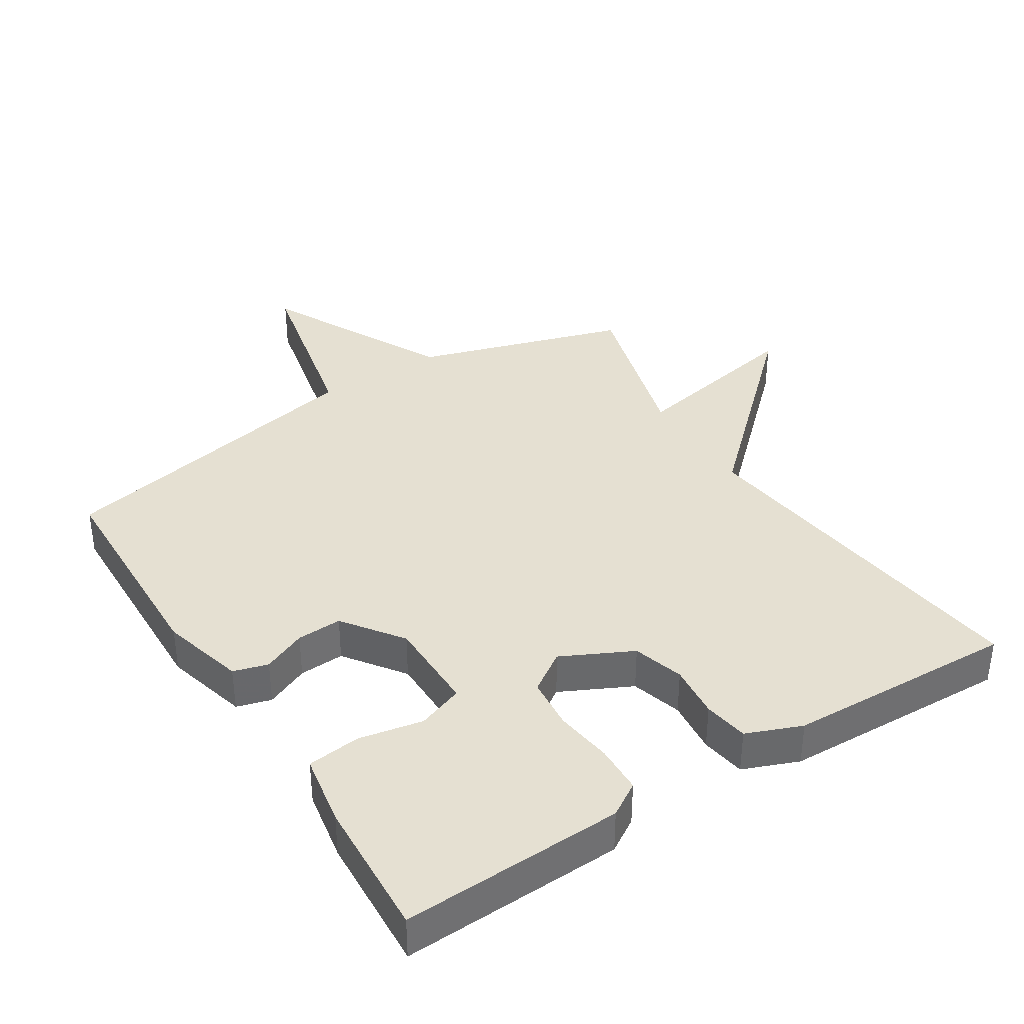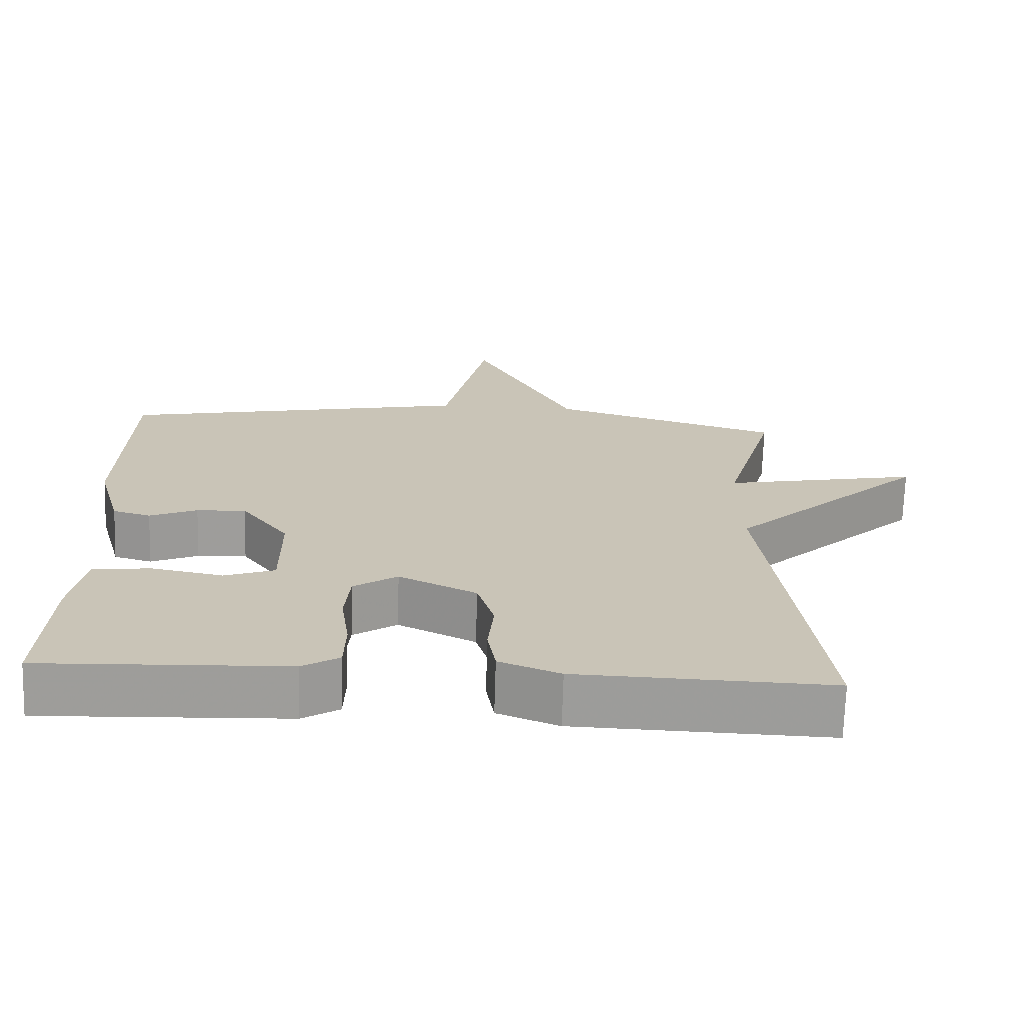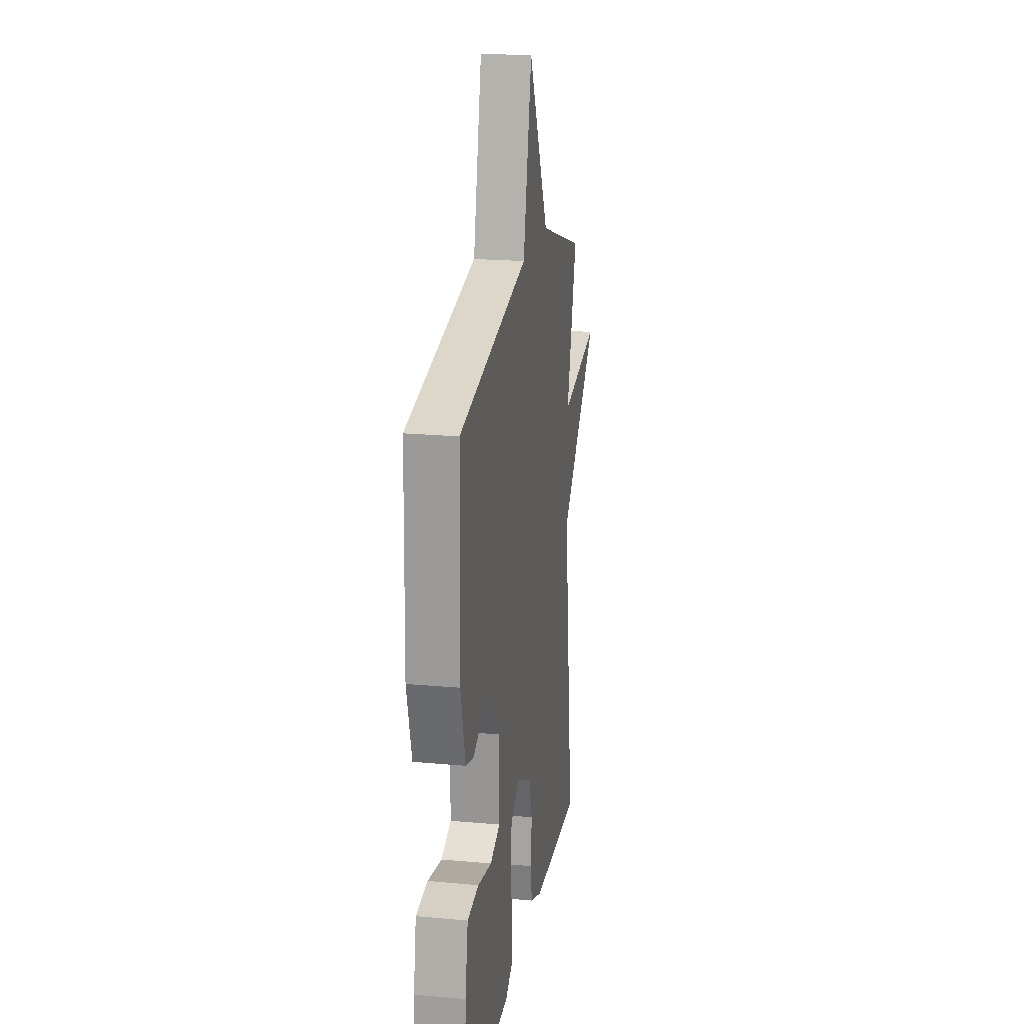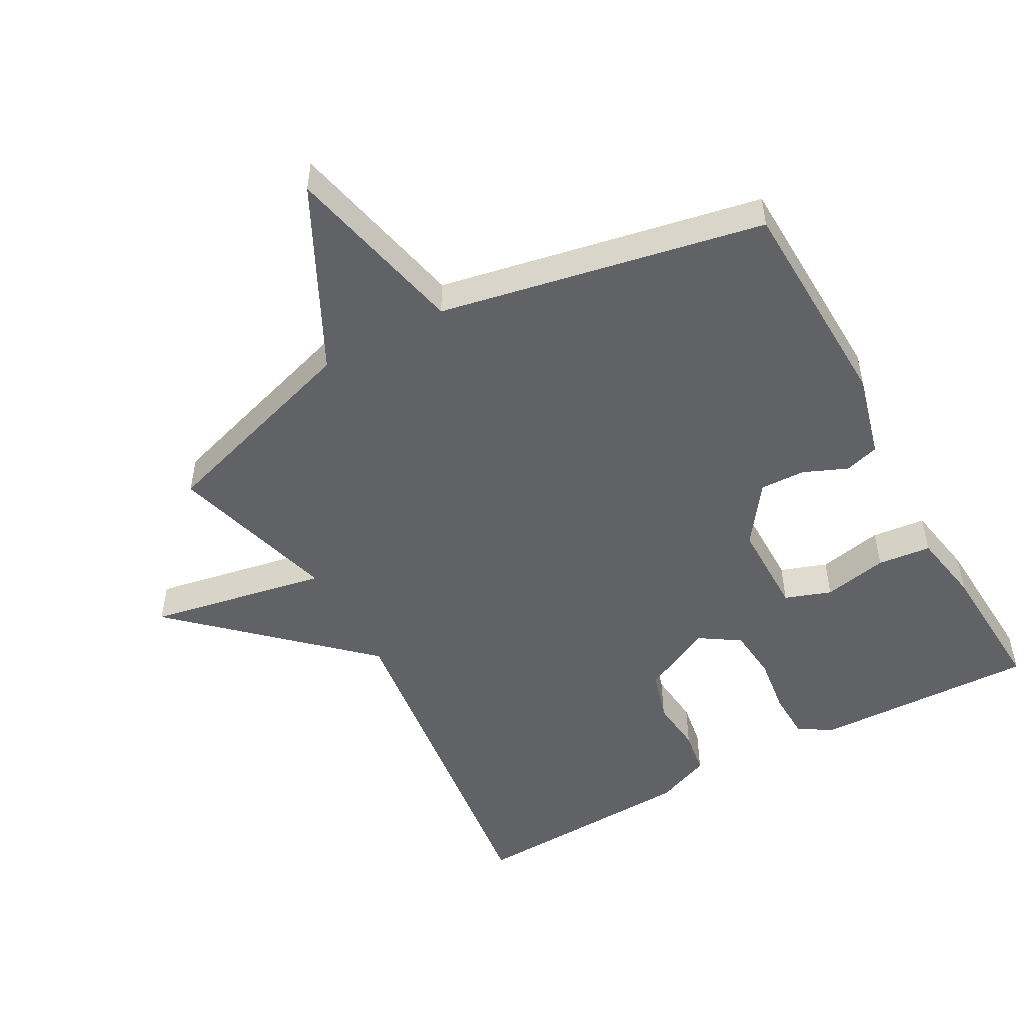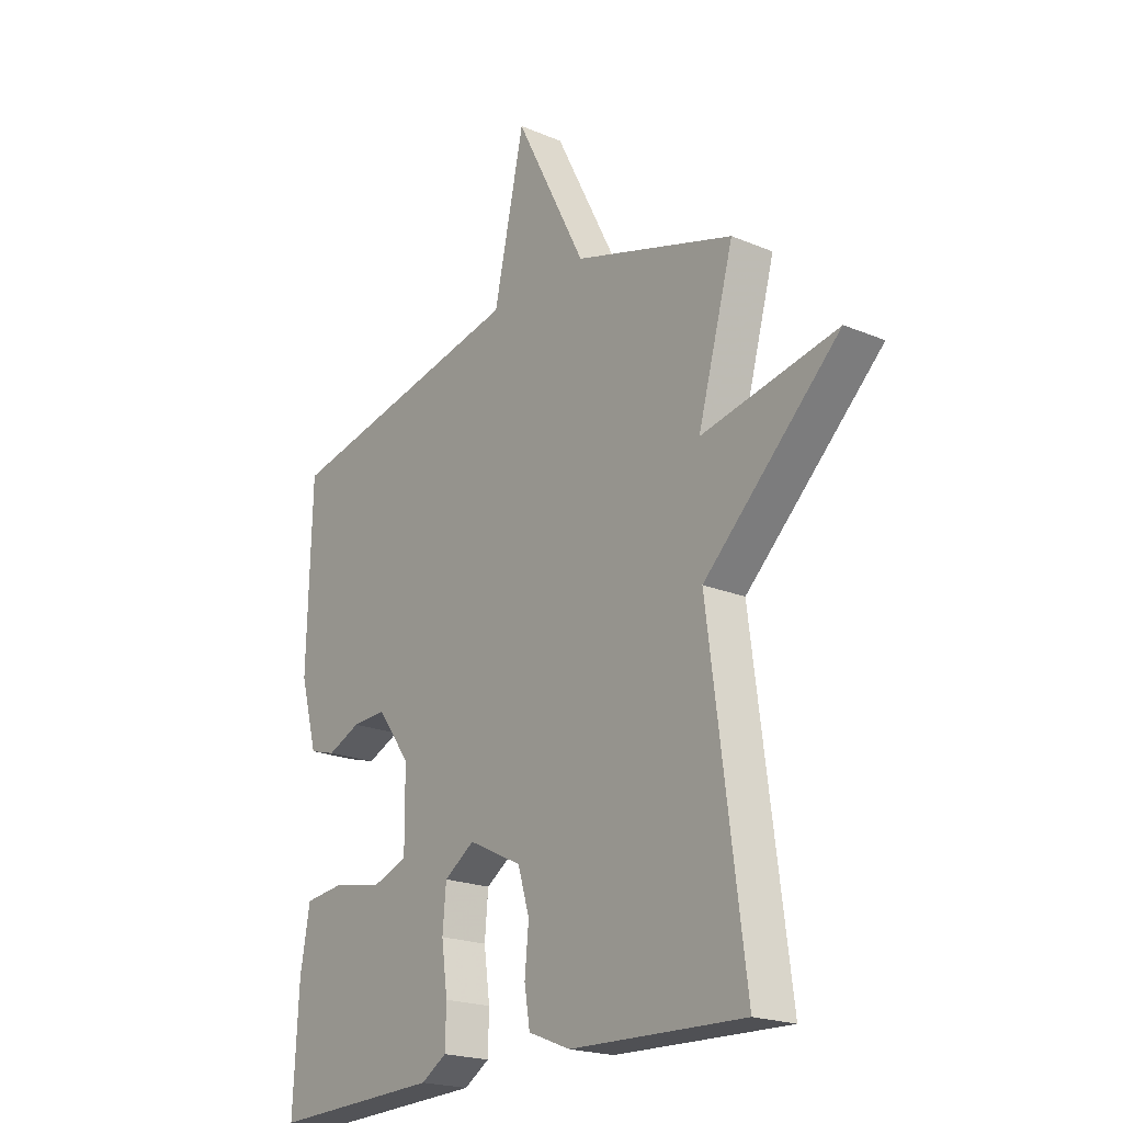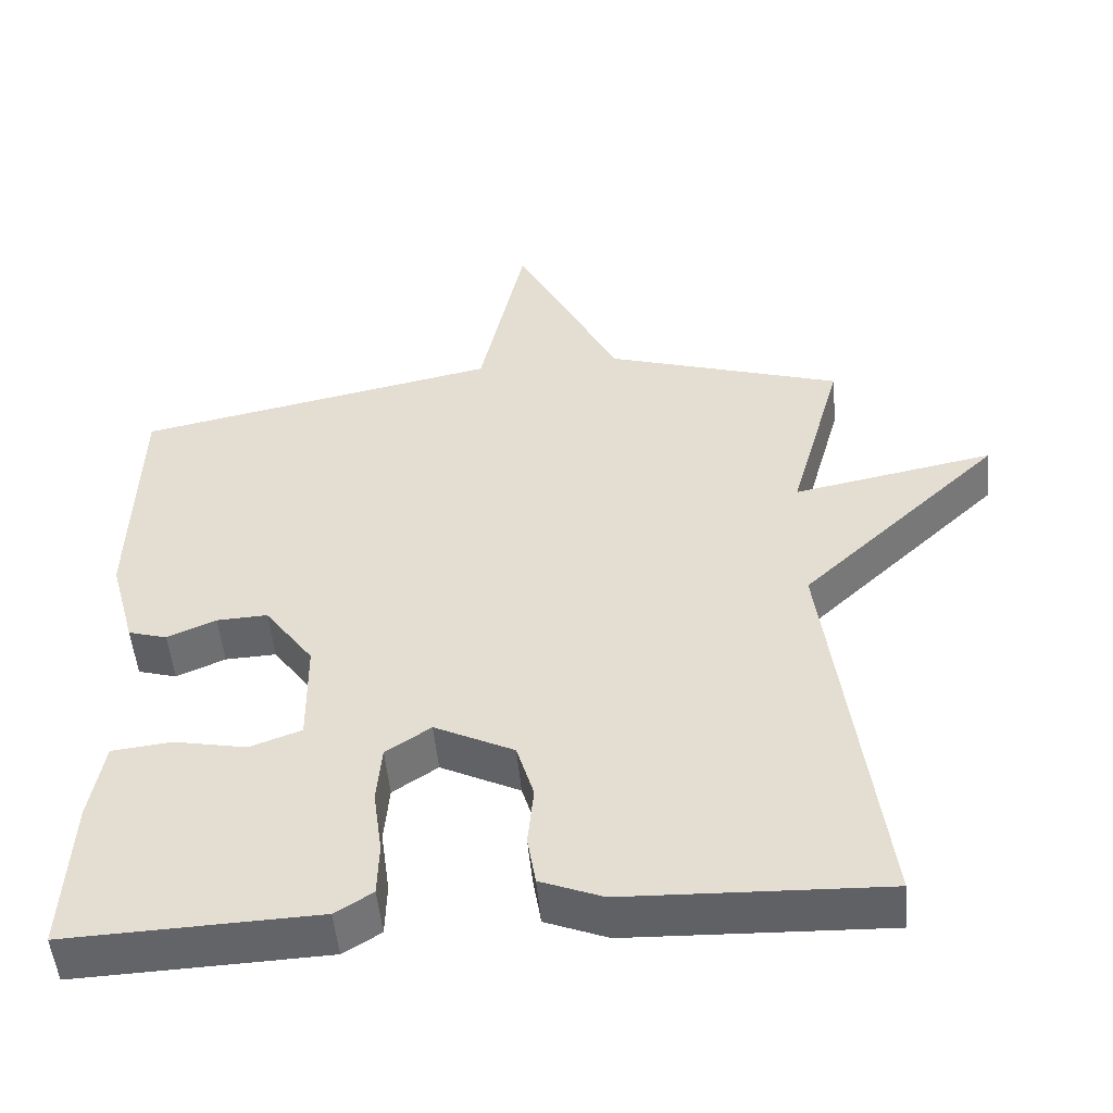
<metadata>
{"format":"obj","ext":"obj","renderer":"f3d","projection":"perspective","resolution":1024,"background":"white","views":[{"elev":37.8,"azim":147.7,"up":"+Y"},{"elev":-70.2,"azim":178.3,"up":"+Z"},{"elev":20.1,"azim":99.5,"up":"+Z"},{"elev":-50.6,"azim":29.2,"up":"+Y"},{"elev":-20.7,"azim":-127.1,"up":"+Z"},{"elev":-50.8,"azim":-174.8,"up":"+Z"}]}
</metadata>
<code>
v 0.5 0.07 -0.5
v 0.166 0.07 -0.487
v 0.116 0.07 -0.456
v 0.114 0.07 -0.384
v 0.126 0.07 -0.297
v 0.119 0.07 -0.219
v 0.059 0.07 -0.179
v -0.047 0.07 -0.231
v -0.07 0.07 -0.307
v -0.062 0.07 -0.388
v -0.073 0.07 -0.455
v -0.156 0.07 -0.488
v -0.5 0.07 -0.5
v -0.429 0.07 0.046
v -0.697 0.07 0.298
v -0.429 0.07 0.246
v -0.5 0.07 0.5
v -0.184 0.07 0.598
v -0.044 0.07 0.872
v 0.016 0.07 0.598
v 0.5 0.07 0.5
v 0.509 0.07 0.171
v 0.475 0.07 0.046
v 0.423 0.07 0.031
v 0.358 0.07 0.059
v 0.29 0.07 0.062
v 0.225 0.07 -0.027
v 0.224 0.07 -0.168
v 0.293 0.07 -0.193
v 0.39 0.07 -0.174
v 0.47 0.07 -0.183
v 0.489 0.07 -0.291
v 0.5 0 -0.5
v 0.166 0 -0.487
v 0.116 0 -0.456
v 0.114 0 -0.384
v 0.126 0 -0.297
v 0.119 0 -0.219
v 0.059 0 -0.179
v -0.047 0 -0.231
v -0.07 0 -0.307
v -0.062 0 -0.388
v -0.073 0 -0.455
v -0.156 0 -0.488
v -0.5 0 -0.5
v -0.429 0 0.046
v -0.697 0 0.298
v -0.429 0 0.246
v -0.5 0 0.5
v -0.184 0 0.598
v -0.044 0 0.872
v 0.016 0 0.598
v 0.5 0 0.5
v 0.509 0 0.171
v 0.475 0 0.046
v 0.423 0 0.031
v 0.358 0 0.059
v 0.29 0 0.062
v 0.225 0 -0.027
v 0.224 0 -0.168
v 0.293 0 -0.193
v 0.39 0 -0.174
v 0.47 0 -0.183
v 0.489 0 -0.291
f 3 4 5
f 2 3 5
f 1 2 5
f 32 1 5
f 31 32 5
f 30 31 5
f 29 30 5
f 28 29 5 6
f 27 28 6 7
f 26 27 7 8
f 23 24 25
f 22 23 25
f 21 22 25
f 20 21 25
f 20 25 26
f 18 19 20
f 20 26 8
f 18 20 8
f 17 18 8
f 16 17 8
f 14 15 16 8
f 12 13 14
f 11 12 14
f 10 11 14
f 9 10 14
f 8 9 14
f 37 36 35
f 37 35 34
f 37 34 33
f 37 33 64
f 37 64 63
f 37 63 62
f 37 62 61
f 38 37 61 60
f 39 38 60 59
f 40 39 59 58
f 57 56 55
f 57 55 54
f 57 54 53
f 57 53 52
f 58 57 52
f 52 51 50
f 40 58 52
f 40 52 50
f 40 50 49
f 40 49 48
f 40 48 47 46
f 46 45 44
f 46 44 43
f 46 43 42
f 46 42 41
f 46 41 40
f 1 33 34 2
f 2 34 35 3
f 3 35 36 4
f 4 36 37 5
f 5 37 38 6
f 6 38 39 7
f 7 39 40 8
f 8 40 41 9
f 9 41 42 10
f 10 42 43 11
f 11 43 44 12
f 12 44 45 13
f 13 45 46 14
f 14 46 47 15
f 15 47 48 16
f 16 48 49 17
f 17 49 50 18
f 18 50 51 19
f 19 51 52 20
f 20 52 53 21
f 21 53 54 22
f 22 54 55 23
f 23 55 56 24
f 24 56 57 25
f 25 57 58 26
f 26 58 59 27
f 27 59 60 28
f 28 60 61 29
f 29 61 62 30
f 30 62 63 31
f 31 63 64 32
f 32 64 33 1

</code>
